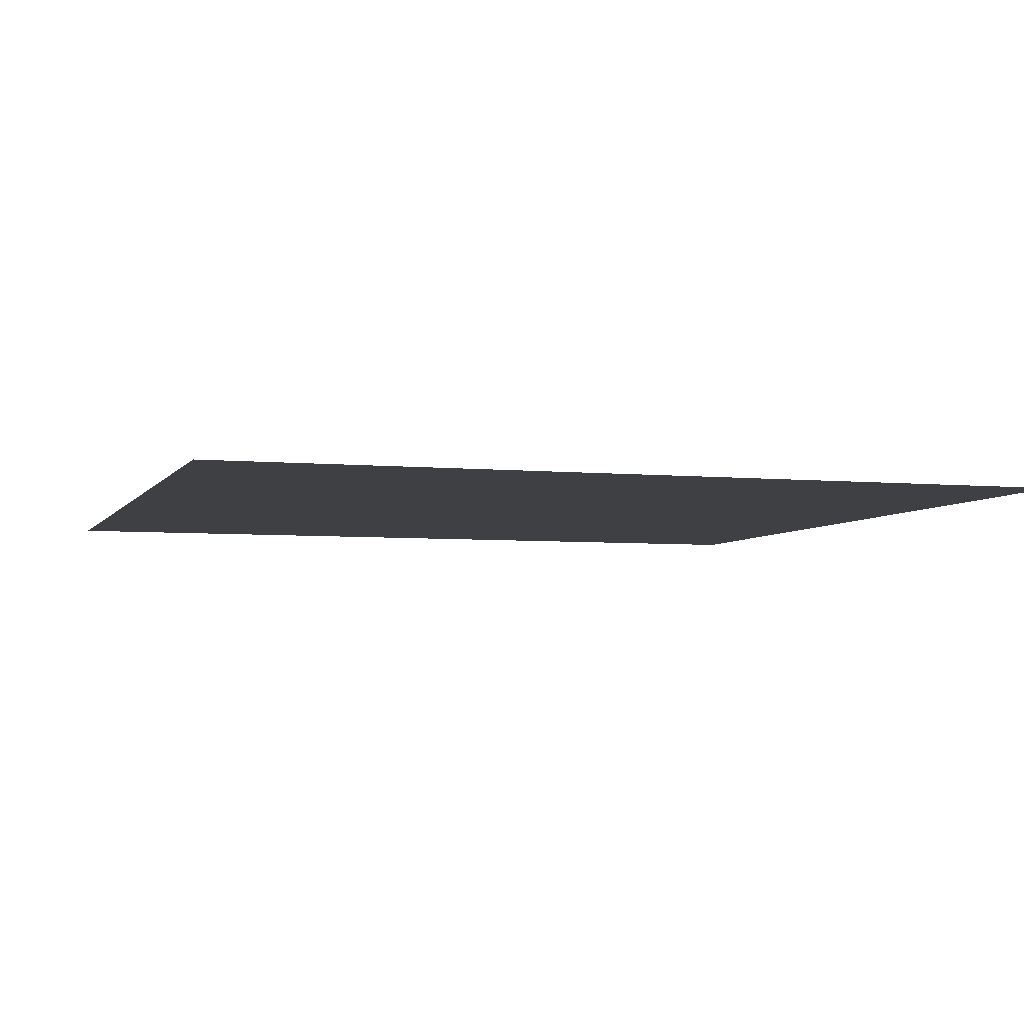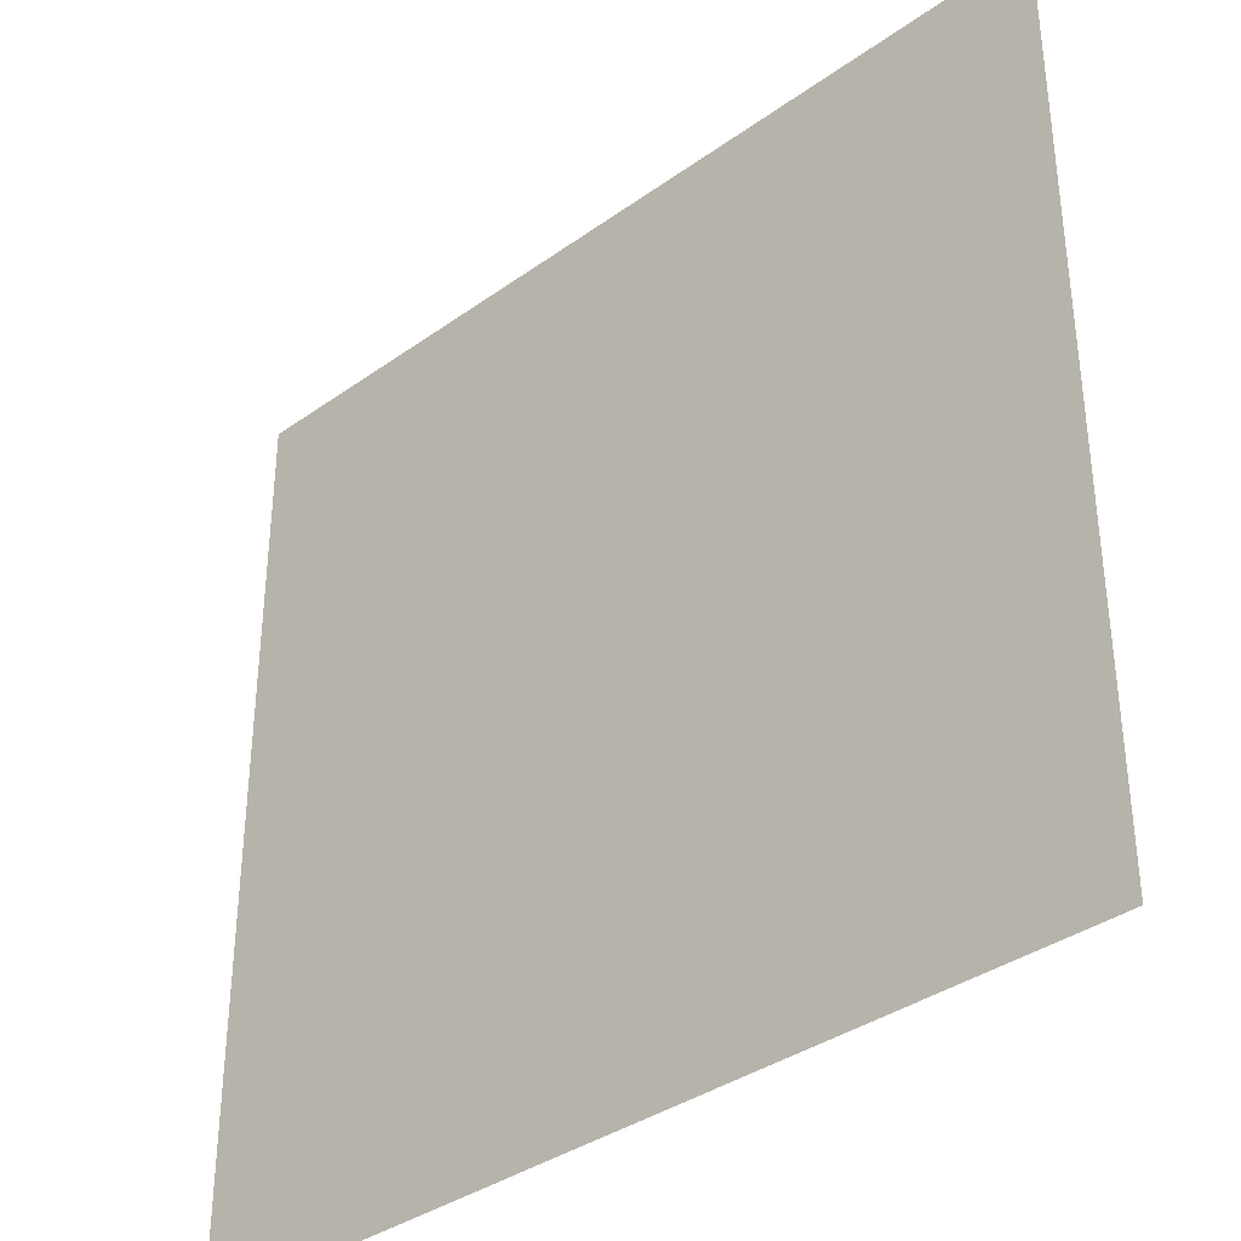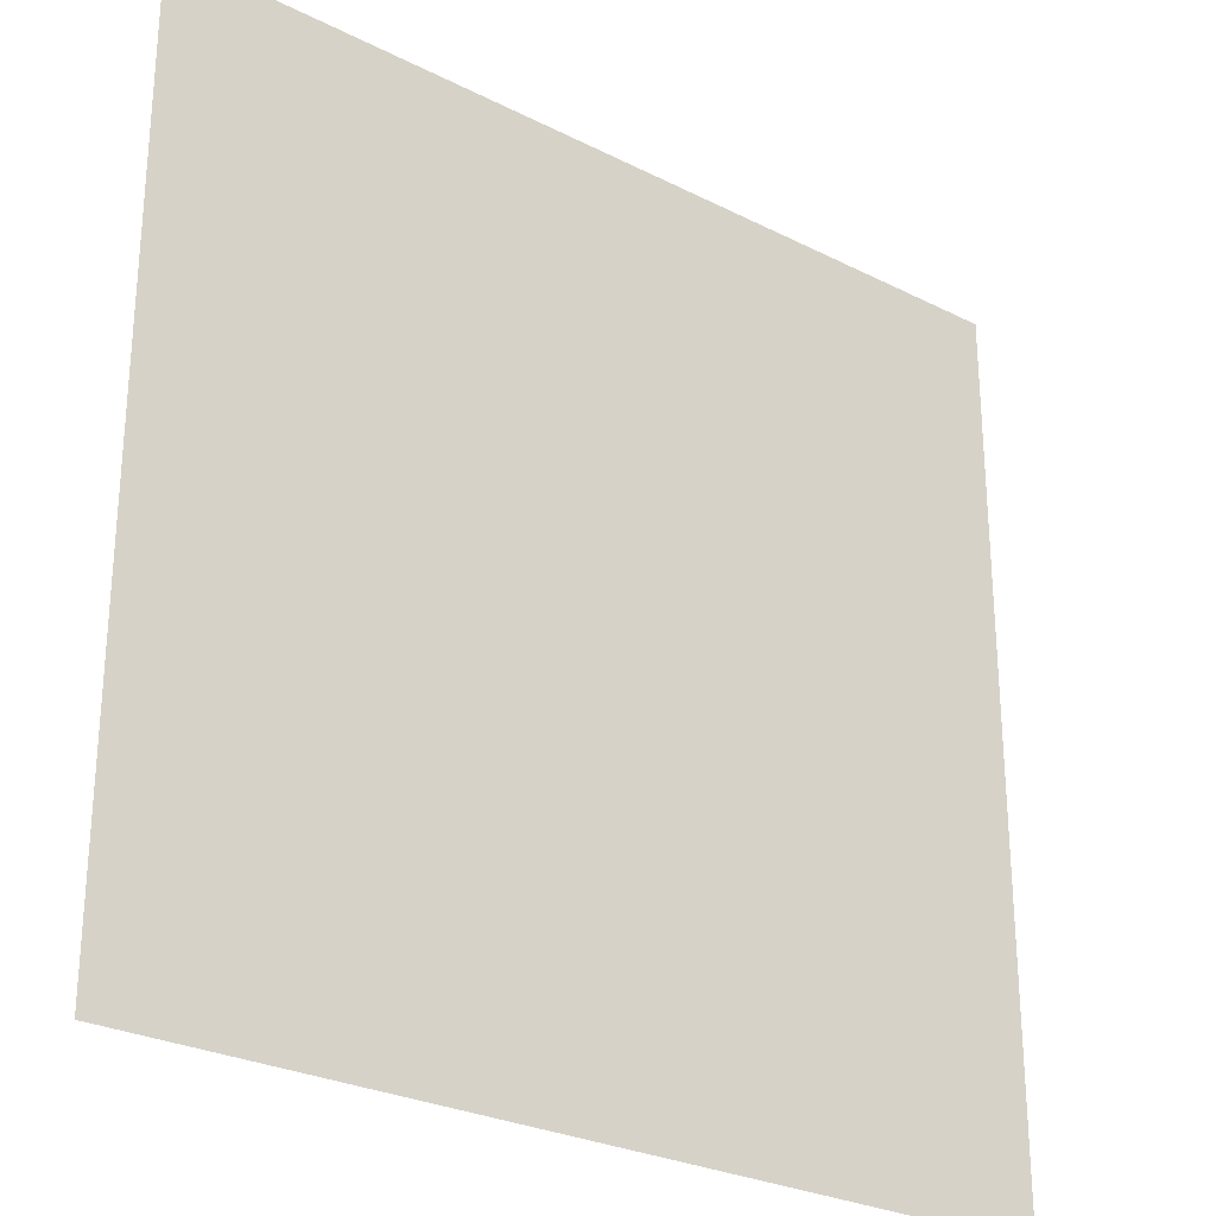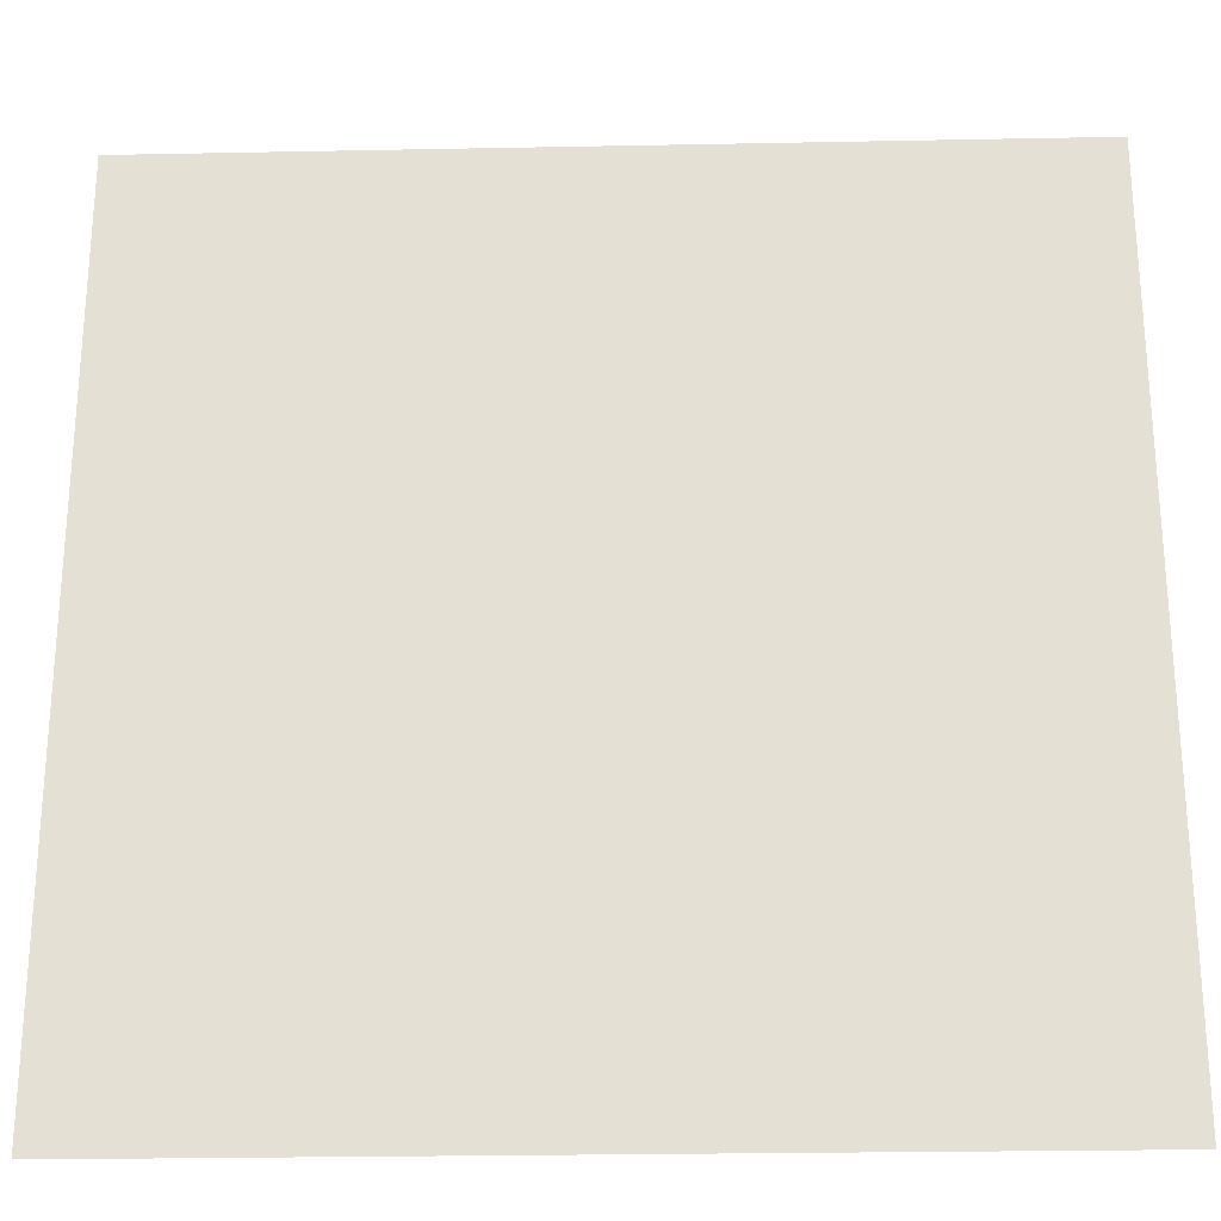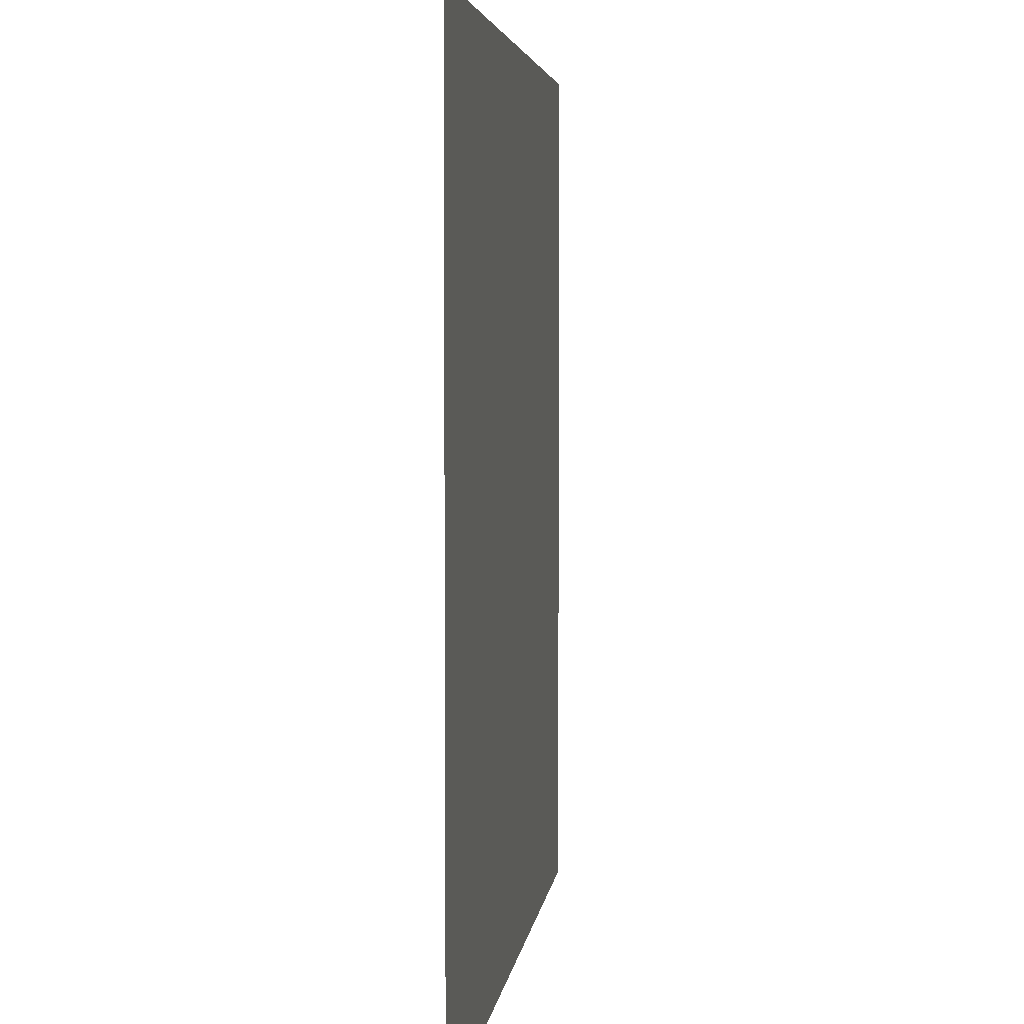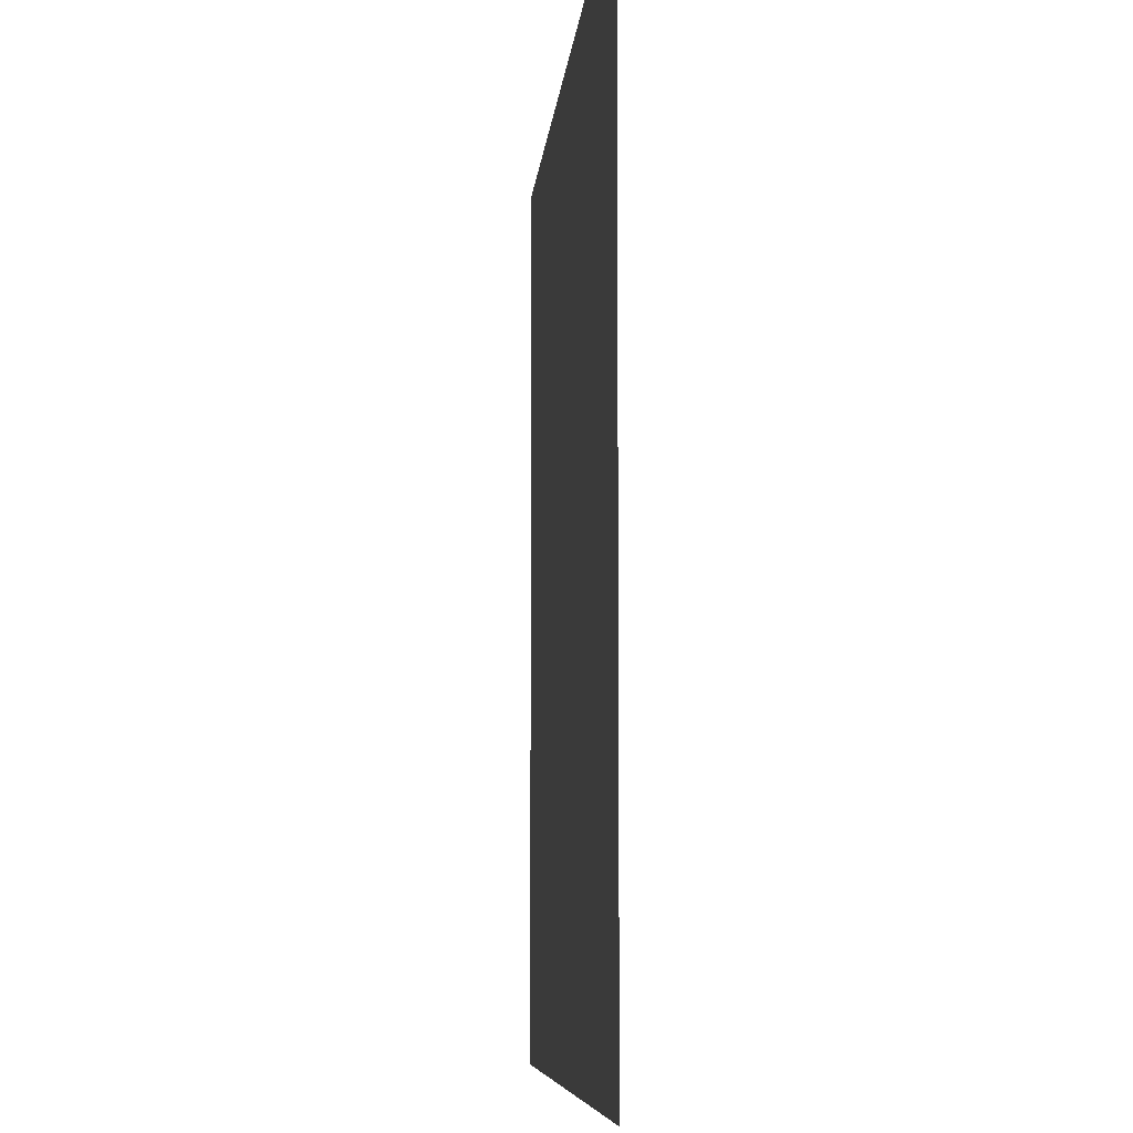
<metadata>
{"format":"obj","ext":"obj","renderer":"f3d","projection":"perspective","resolution":1024,"background":"white","views":[{"elev":-4.9,"azim":162.4,"up":"+Y"},{"elev":-36.5,"azim":42.9,"up":"+Z"},{"elev":-27.2,"azim":-38.1,"up":"+Z"},{"elev":-25.5,"azim":1.8,"up":"+Z"},{"elev":4.3,"azim":-83.2,"up":"+Z"},{"elev":-7.3,"azim":-94.7,"up":"+Z"}]}
</metadata>
<code>
o Cube.021
v 1 0 -1
v 1 -0 -0
v 0 0 -1
v 0 -0 -0
f 1 2 3
f 2 4 3

</code>
